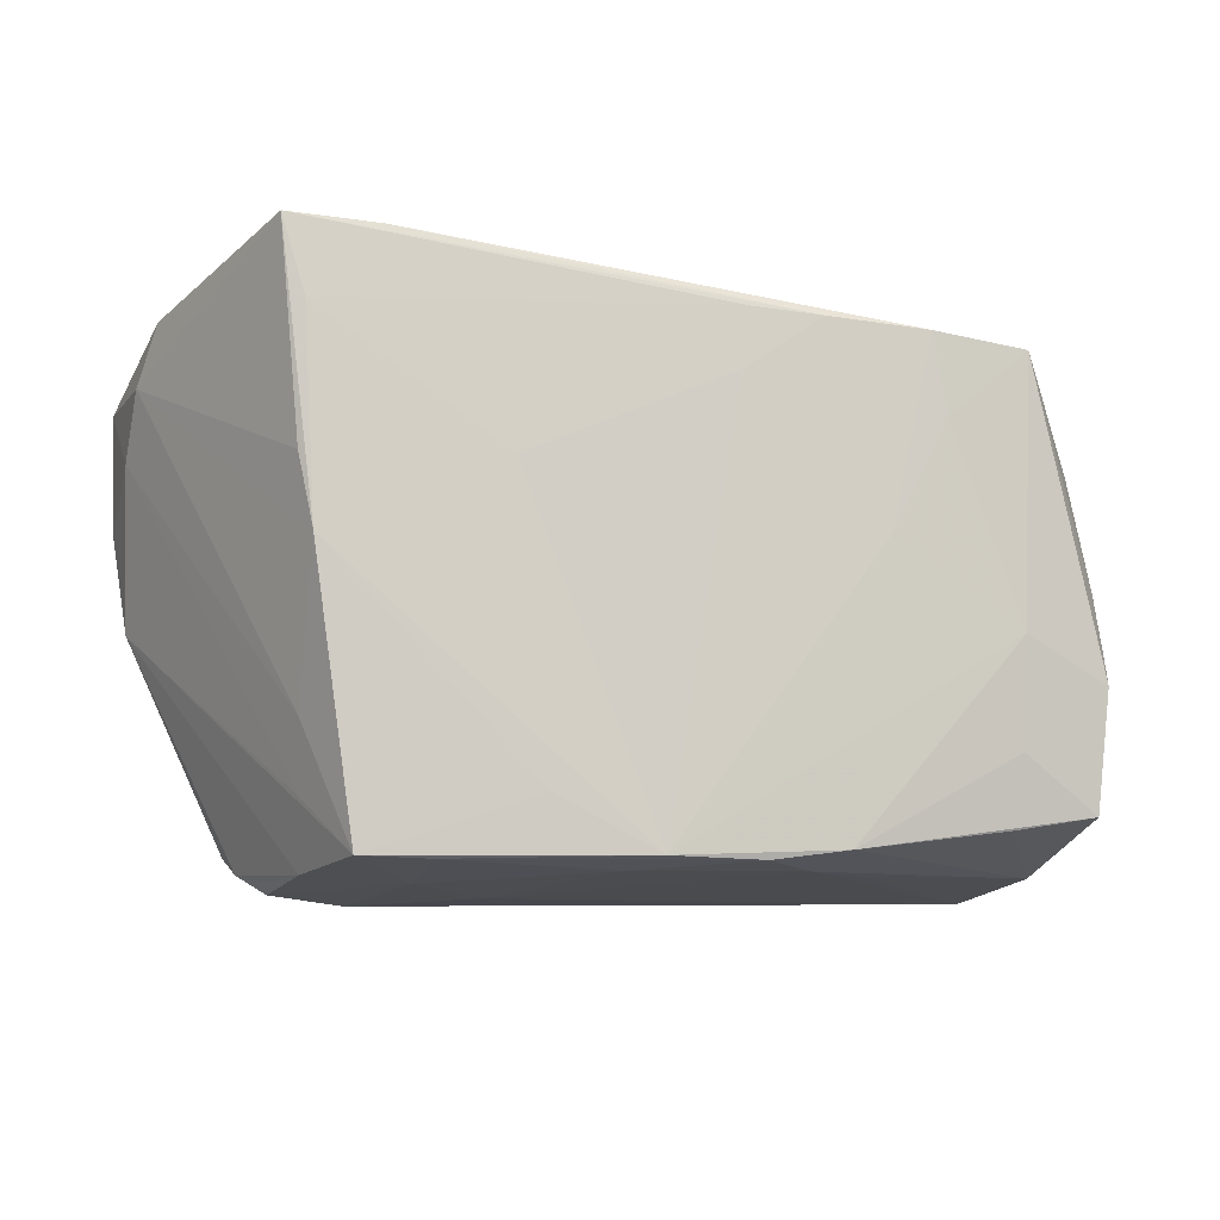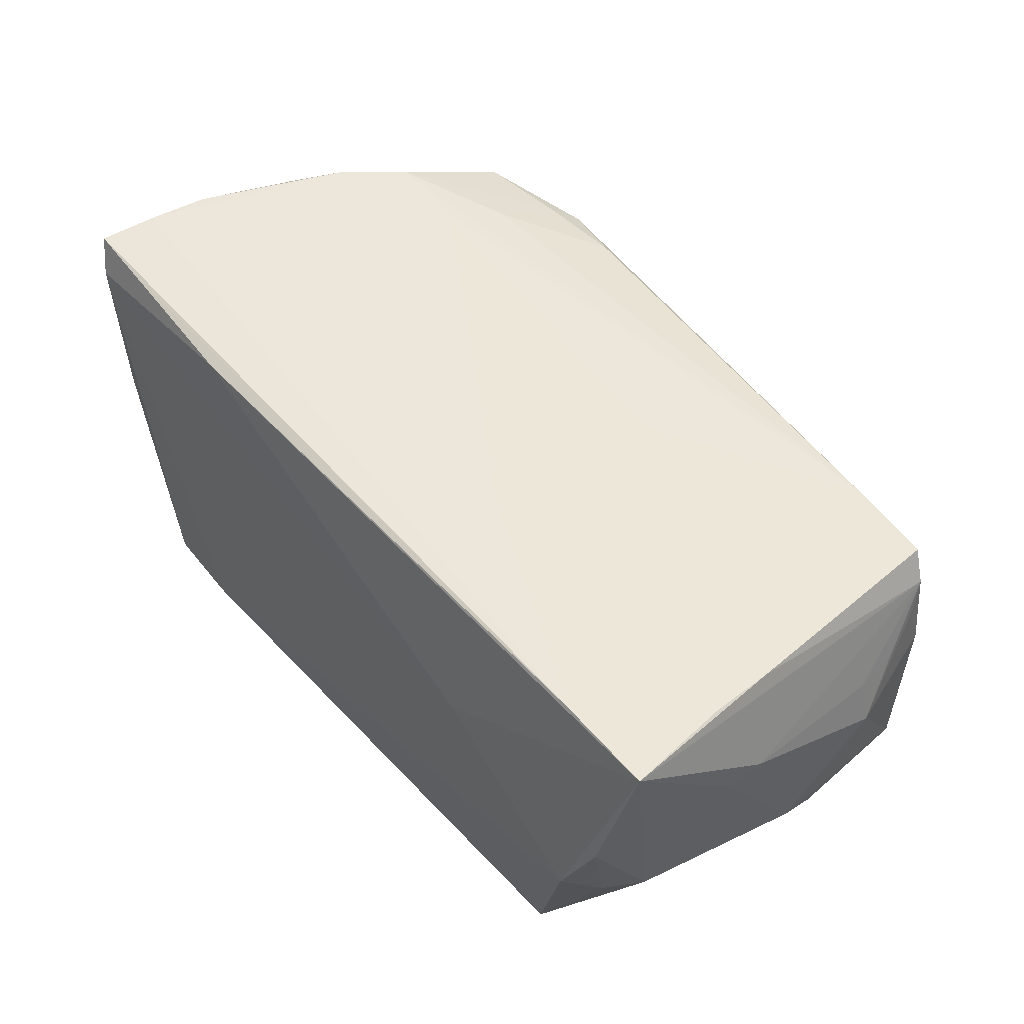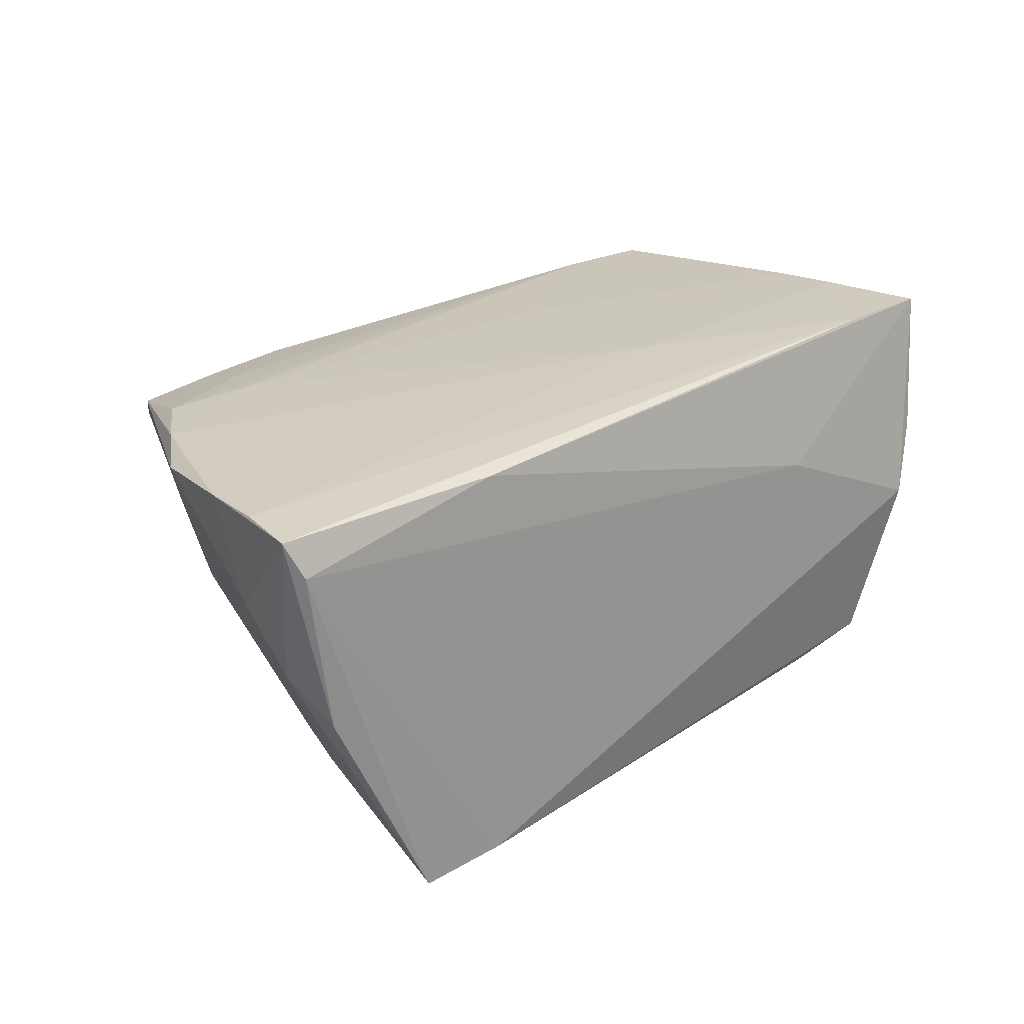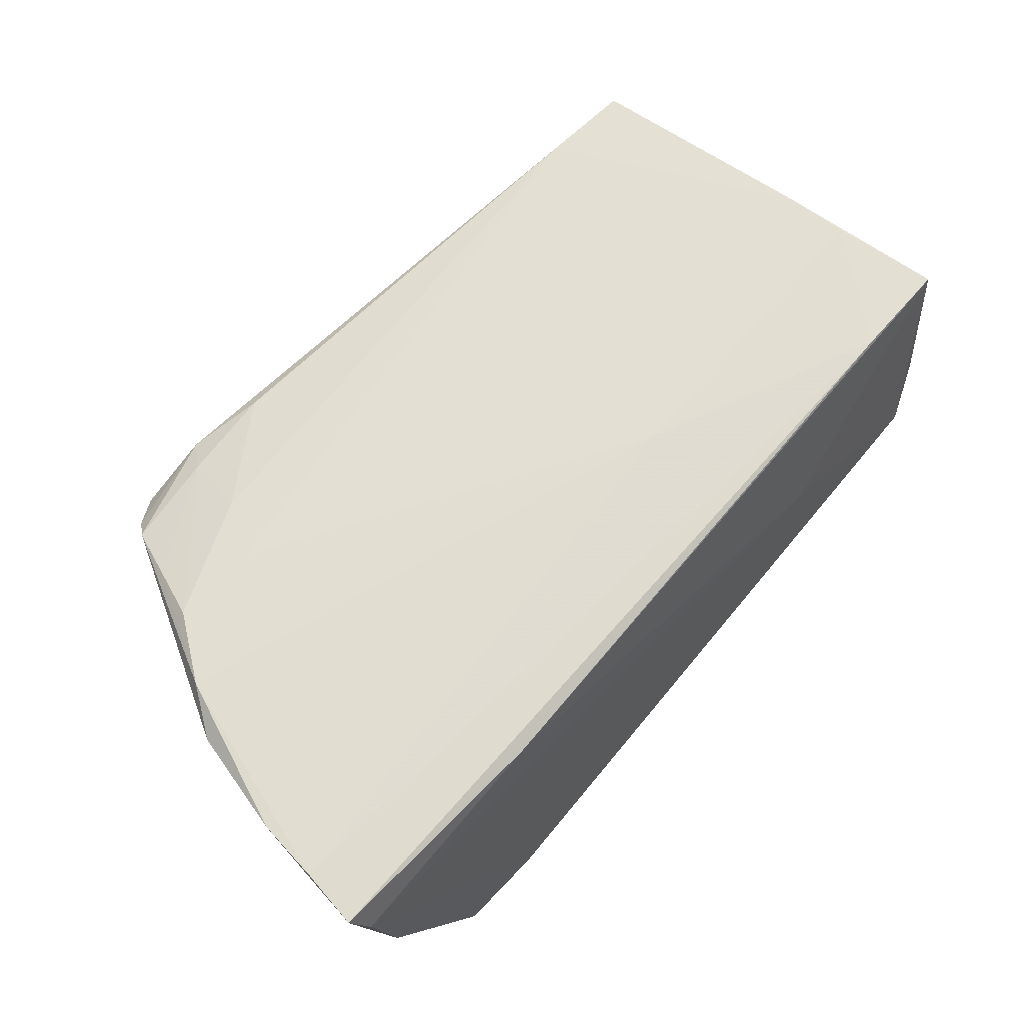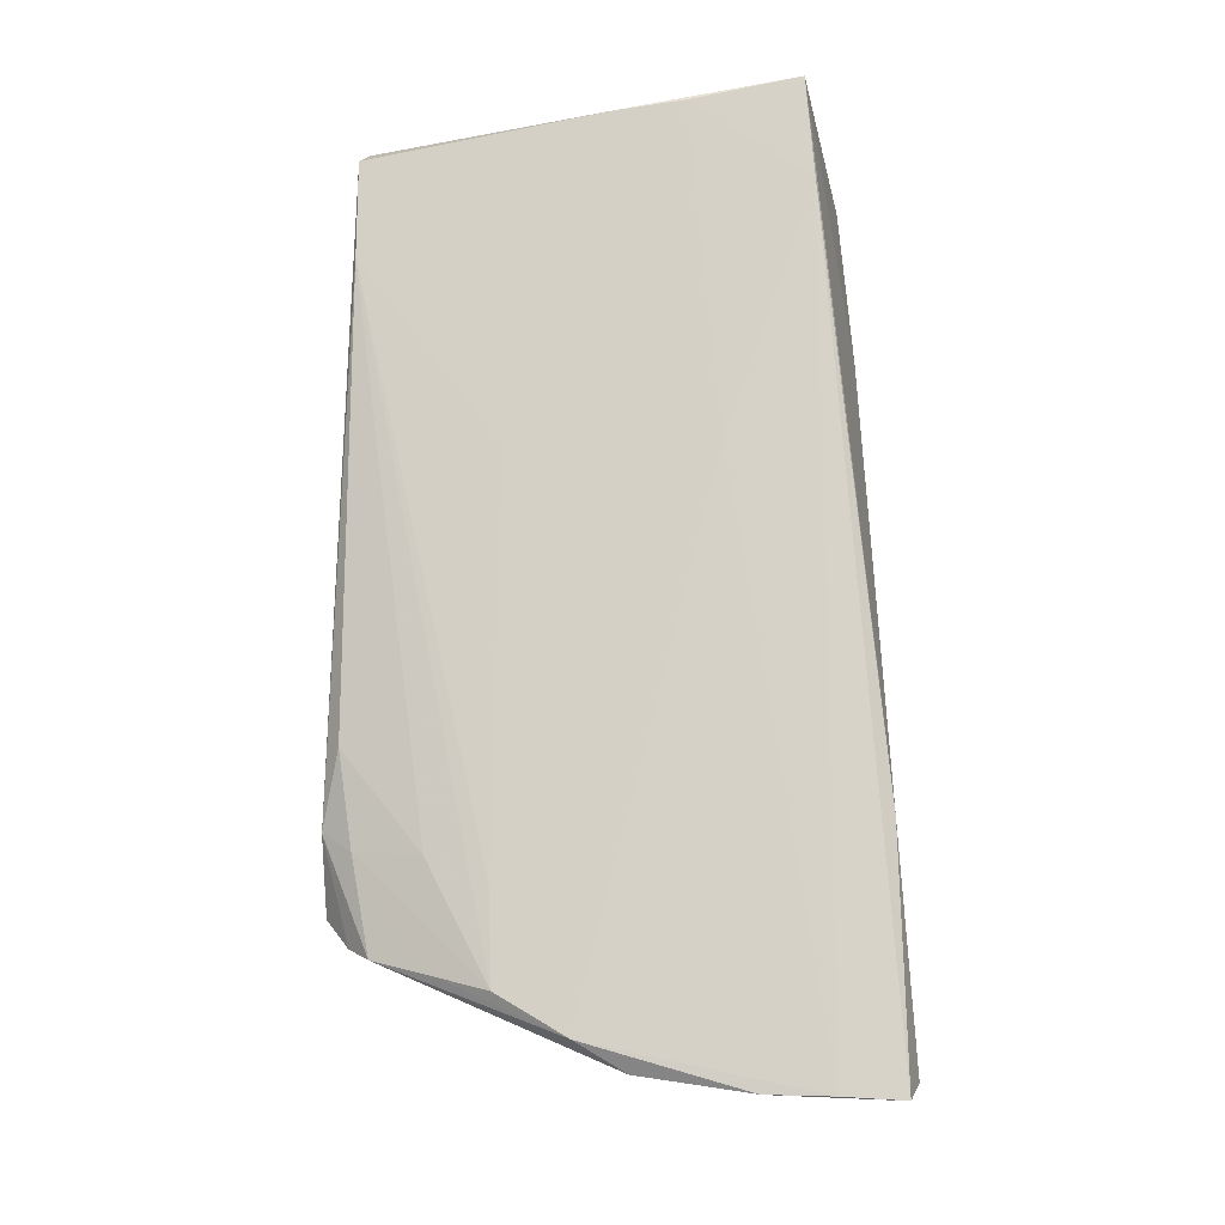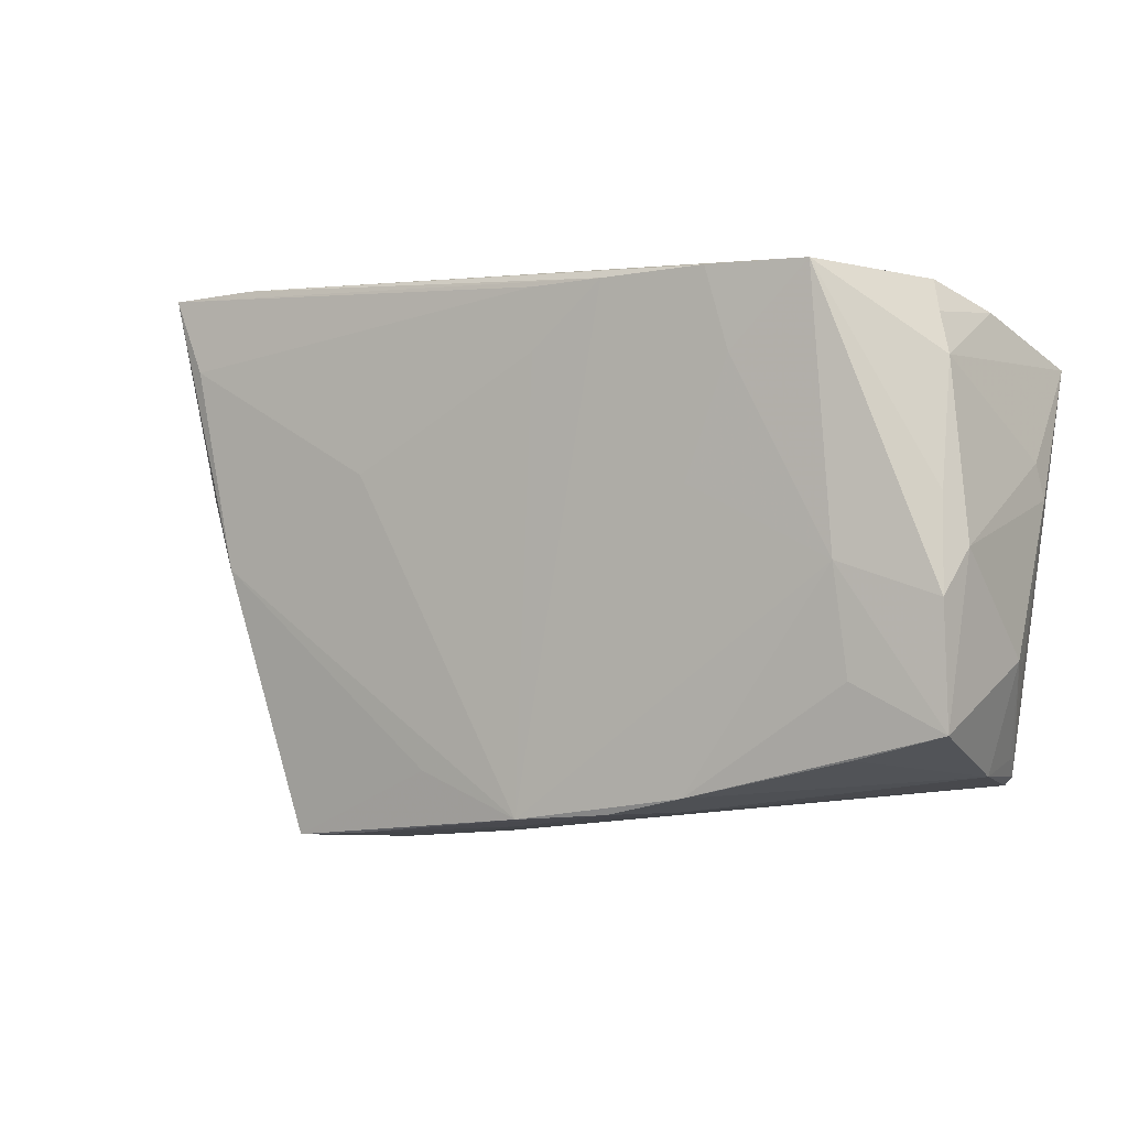
<metadata>
{"format":"obj","ext":"obj","renderer":"f3d","projection":"perspective","resolution":1024,"background":"white","views":[{"elev":-18.8,"azim":167.5,"up":"+Y"},{"elev":51.5,"azim":-126.0,"up":"+Z"},{"elev":26.1,"azim":139.9,"up":"+Z"},{"elev":69.4,"azim":134.6,"up":"+Z"},{"elev":78.0,"azim":88.7,"up":"+Z"},{"elev":-8.8,"azim":-149.5,"up":"+Y"}]}
</metadata>
<code>
v -0.01107 0.01005 0.02219
v -0.03392 -0.02916 0.01845
v -0.03962 -0.02763 -0.01382
v 0.04211 0.03019 -0.02712
v 0.03698 -0.002568 -0.02215
v -0.00725 0.01811 -0.02516
v 0.02872 -0.03308 0.01479
v 0.03103 -0.03411 -0.01522
v 0.0359 -0.02687 -0.00828
v -0.0164 0.02498 -0.02589
v -0.0208 -0.03119 -0.01623
v -0.04832 0.02111 -0.007725
v 0.04081 -0.03037 0.01387
v -0.05001 0.01569 -0.009561
v 0.01669 0.006731 -0.02412
v -0.02382 0.02606 0.006893
v -0.05045 0.0001106 -0.01383
v -0.02442 0.002118 -0.02196
v -0.03065 0.0154 -0.02372
v 0.01994 -0.03107 0.01714
v -0.04015 0.02097 0.02235
v -0.05233 -0.005581 -0.01146
v 0.04406 -0.02129 0.01876
v -0.04997 -0.02533 -0.01278
v 0.03677 -0.01932 -0.01219
v -0.04992 0.007248 0.02155
v -0.05089 -0.01127 -0.0156
v -0.0403 0.02419 -0.02395
v -0.04016 -0.007072 -0.01917
v 0.03128 0.03008 -0.02679
v 0.05662 0.01152 0.02196
v 0.02907 0.02642 0.02136
v 0.05521 0.02204 0.003045
v 0.05447 0.02788 0.004786
v 0.0229 -0.03411 -0.01537
v 0.03797 -0.03246 0.007108
v -0.04814 -0.02865 0.003875
v -0.0005081 -0.03306 -0.01757
v 0.05581 0.02798 0.01779
v -0.05221 0.02028 0.02205
v 0.03178 -0.02208 0.01937
v 0.03748 -0.033 0.01106
v 0.03527 -0.01529 0.02067
v -0.04915 -0.000745 0.02089
v 0.05076 -0.007279 0.02127
v 0.05758 0.02648 0.02209
v 0.05576 0.01543 0.009406
v 0.01162 -0.02726 -0.01819
v 0.03522 -0.03349 -0.001986
v 0.03091 -0.02978 0.01694
v 0.05699 0.0193 0.02235
v -0.02871 0.02481 -0.02529
v -0.01782 -0.03238 -0.01055
v -0.05345 0.002608 0.01011
v -0.05131 -0.01595 0.007477
v 0.03895 0.005721 -0.02284
v 0.04577 -0.01525 0.02066
v 0.04214 -0.02803 0.01661
v -0.02613 -0.03137 -0.004305
v 0.05437 -0.001516 0.02008
v 0.05338 0.02833 -0.001462
v -0.05315 0.006616 0.008551
v -0.007865 0.02517 -0.02609
v -0.01178 -0.01346 0.02032
v -0.04822 -0.02635 0.01092
v 0.002424 -0.03357 -0.01167
v -0.05282 -0.01635 0.001672
v -0.04968 0.02367 0.004949
v 0.0236 -0.03411 -0.00338
v -0.04497 -0.02882 0.01824
v 0.03914 0.02117 -0.02623
v -0.04036 -0.01952 -0.01624
v -0.05015 -0.02169 0.007946
v -0.04711 -0.0281 0.01463
v -0.04626 0.02598 -0.003709
v -0.01162 -0.03277 -0.01642
v 0.01436 -0.03329 0.00619
f 47 46 31
f 31 46 51
f 60 47 31
f 1 64 43
f 26 64 1
f 40 16 75
f 75 68 40
f 37 67 24
f 25 47 8
f 5 25 8
f 4 56 5
f 46 47 33
f 33 61 46
f 4 61 33
f 33 56 4
f 47 25 33
f 33 5 56
f 25 5 33
f 46 61 34
f 43 64 2
f 2 57 43
f 70 7 2
f 8 47 9
f 9 60 8
f 47 60 9
f 77 7 70
f 51 1 45
f 31 51 45
f 43 57 45
f 45 1 43
f 45 60 31
f 40 26 21
f 26 1 21
f 21 1 51
f 21 51 46
f 24 67 22
f 30 75 16
f 28 75 30
f 4 10 30
f 11 29 38
f 19 29 28
f 74 37 70
f 8 38 48
f 48 5 8
f 38 5 48
f 44 64 26
f 44 2 64
f 70 2 44
f 44 26 40
f 40 74 44
f 44 74 70
f 20 2 7
f 8 60 49
f 60 13 49
f 35 38 8
f 58 13 60
f 60 45 58
f 7 13 58
f 24 22 27
f 28 29 27
f 27 29 24
f 40 68 14
f 54 22 67
f 67 55 54
f 54 74 40
f 55 74 54
f 46 34 39
f 39 30 16
f 4 30 39
f 39 61 4
f 39 34 61
f 63 10 4
f 38 10 6
f 6 15 38
f 10 63 6
f 6 63 15
f 71 5 38
f 38 15 71
f 4 5 71
f 71 63 4
f 15 63 71
f 24 29 72
f 72 11 24
f 29 11 72
f 3 37 24
f 24 11 3
f 3 11 37
f 52 19 28
f 28 30 52
f 52 30 10
f 38 29 18
f 29 19 18
f 19 52 18
f 18 10 38
f 18 52 10
f 67 37 65
f 65 74 67
f 37 74 65
f 73 55 67
f 67 74 73
f 73 74 55
f 57 2 41
f 2 20 41
f 42 13 7
f 8 49 42
f 37 11 53
f 53 77 70
f 53 66 77
f 77 66 69
f 66 35 69
f 7 77 69
f 69 35 8
f 8 42 69
f 69 42 7
f 23 45 57
f 23 58 45
f 50 20 7
f 7 58 50
f 50 41 20
f 58 23 50
f 57 41 50
f 50 23 57
f 12 75 28
f 28 14 12
f 68 75 12
f 12 14 68
f 28 27 17
f 17 14 28
f 17 27 22
f 22 14 17
f 62 14 22
f 22 54 62
f 40 14 62
f 62 54 40
f 46 39 32
f 32 21 46
f 32 39 16
f 40 21 32
f 32 16 40
f 36 49 13
f 13 42 36
f 36 42 49
f 70 37 59
f 59 53 70
f 37 53 59
f 76 11 38
f 76 53 11
f 66 53 76
f 38 35 76
f 76 35 66

</code>
